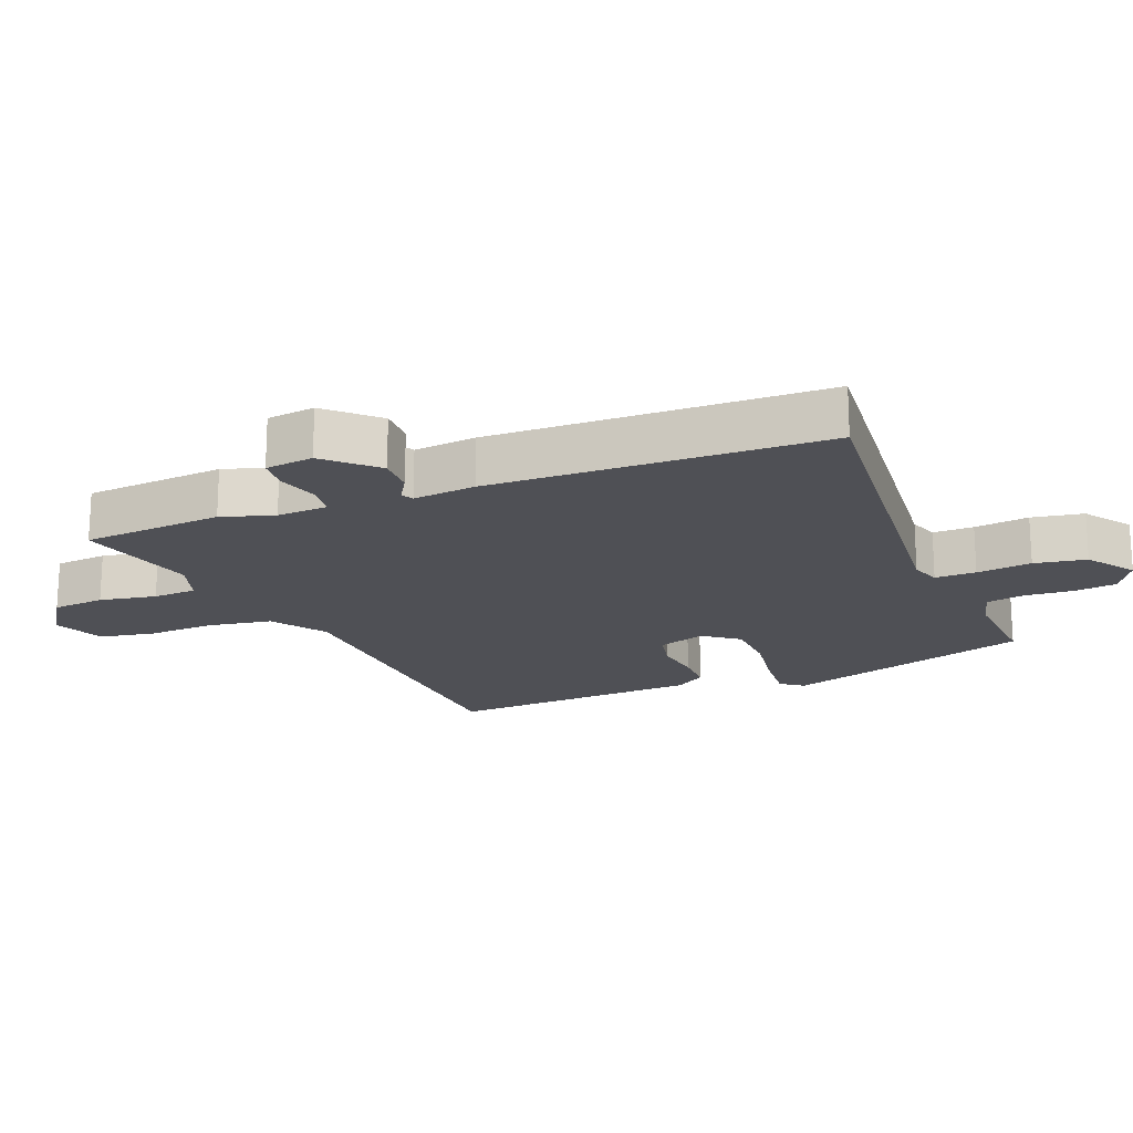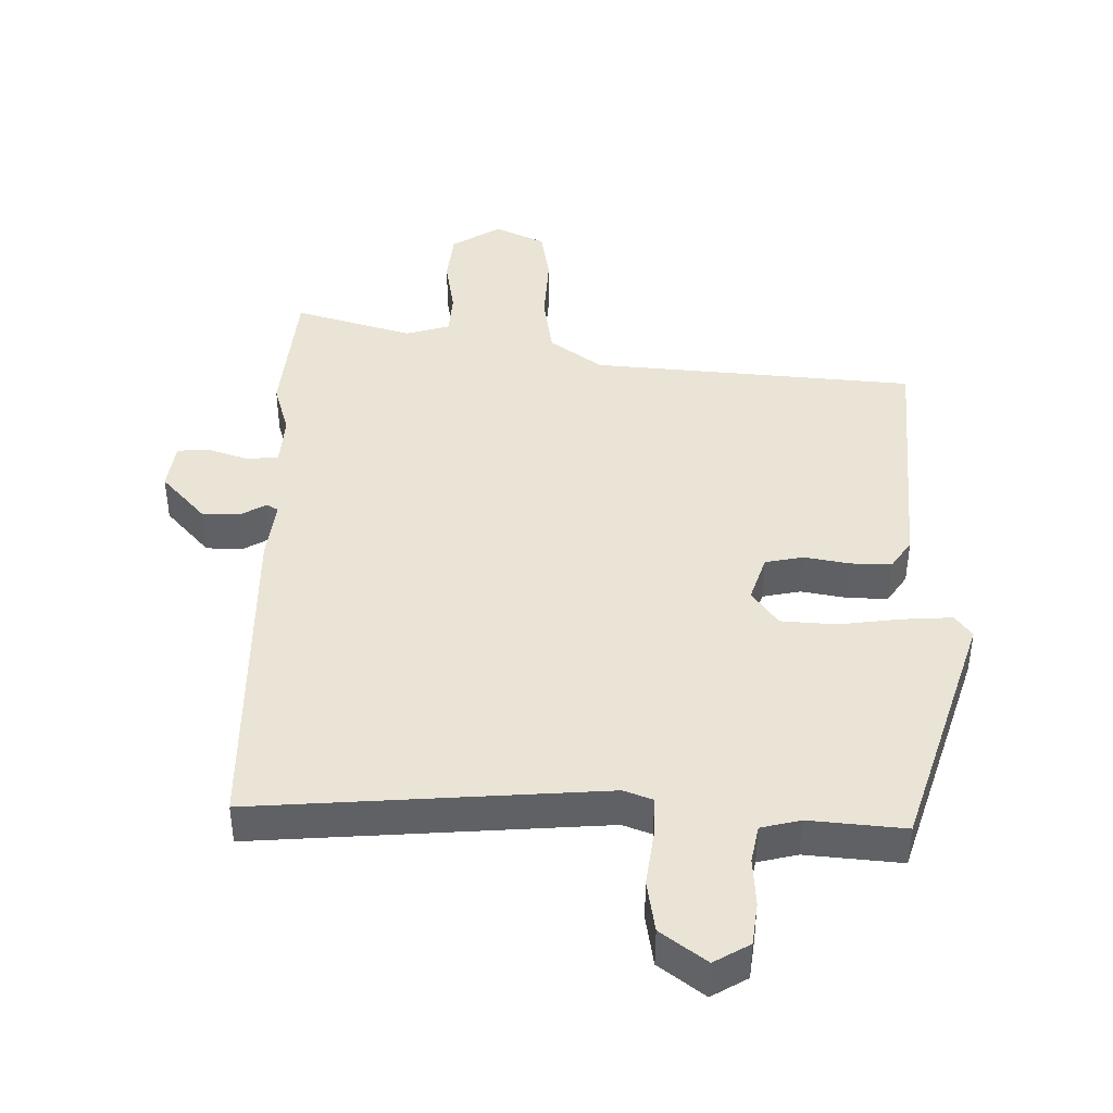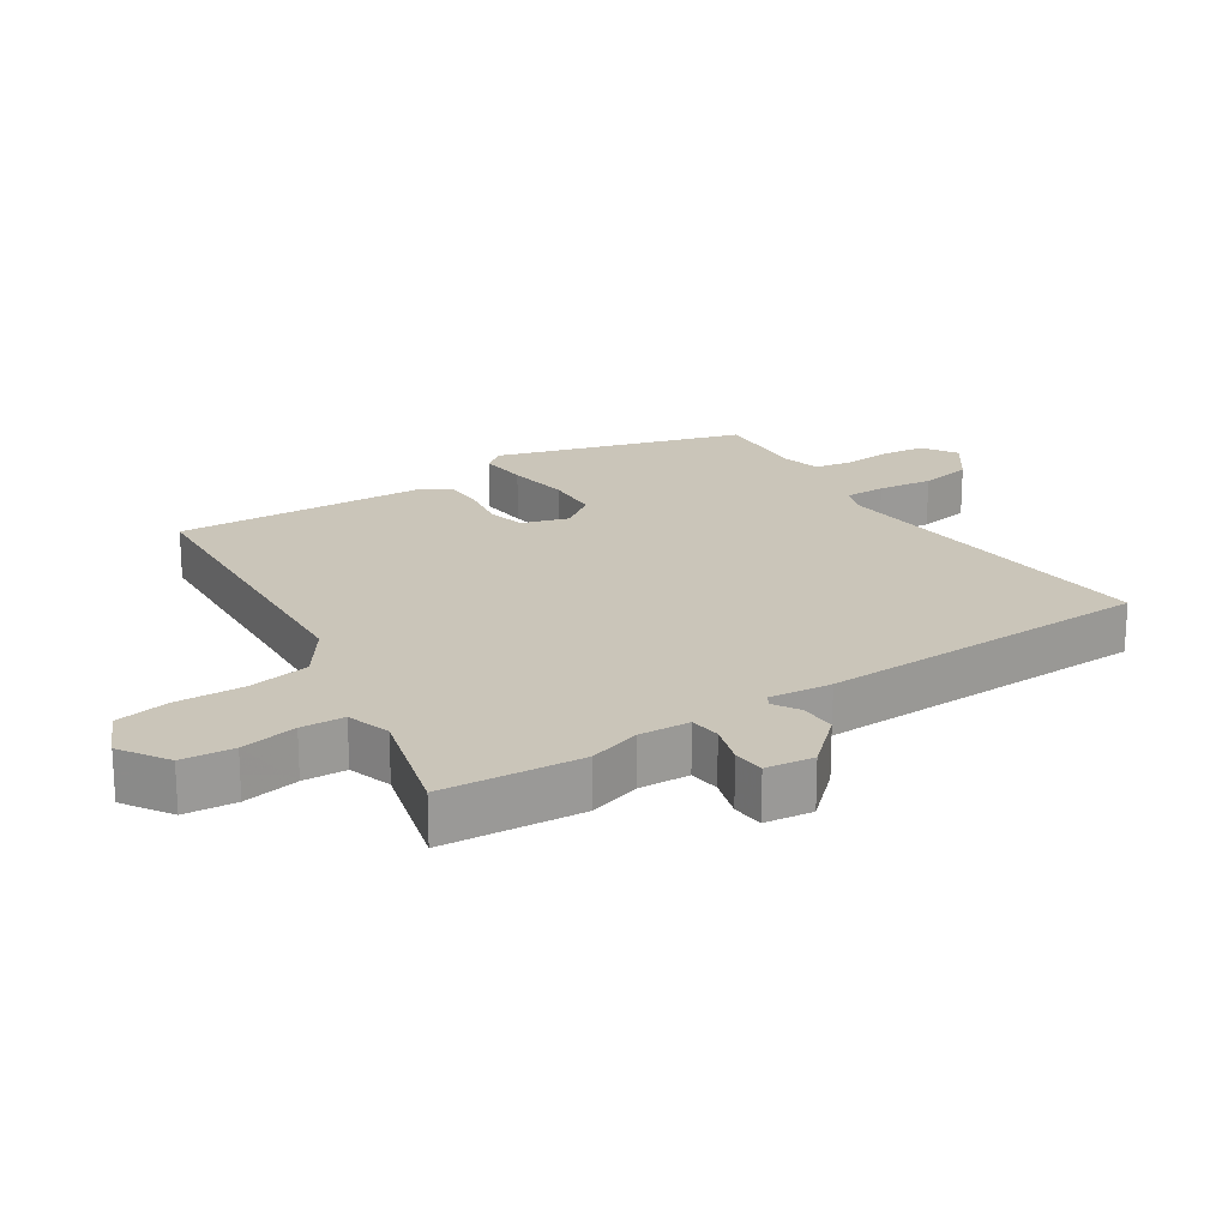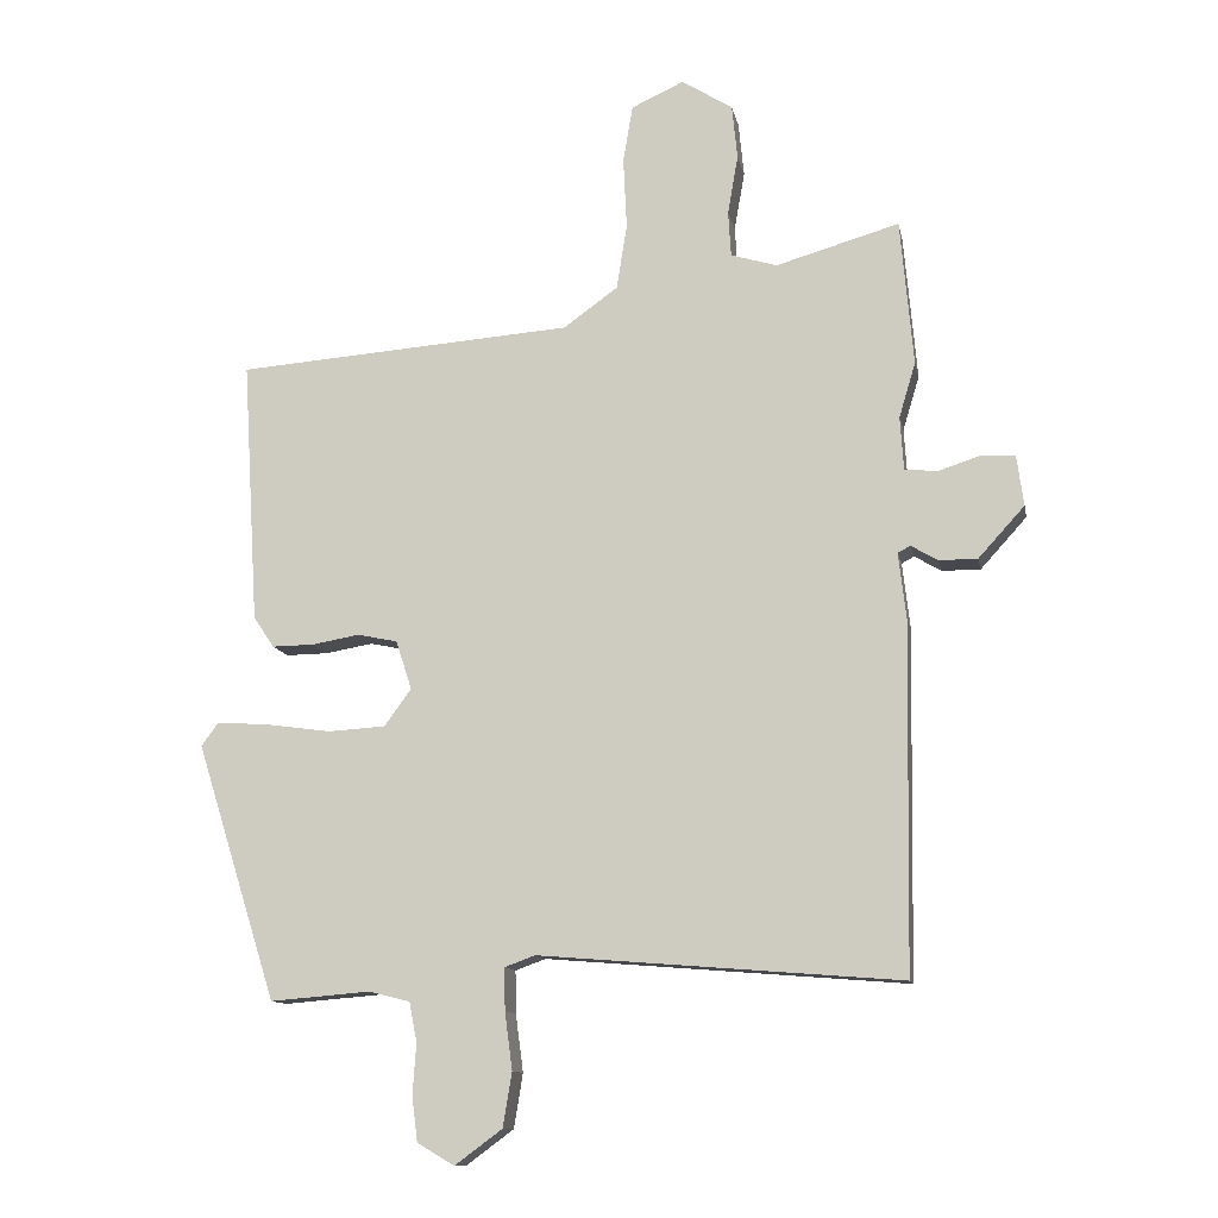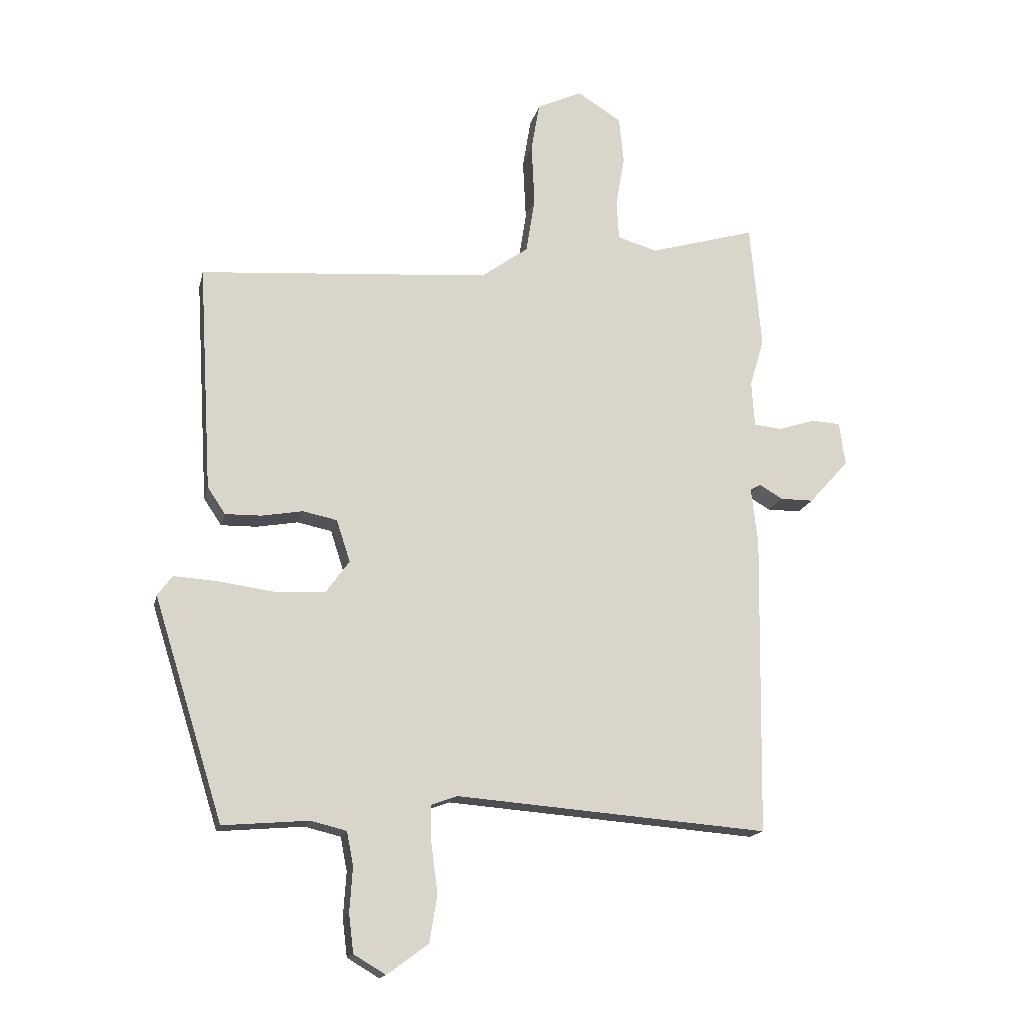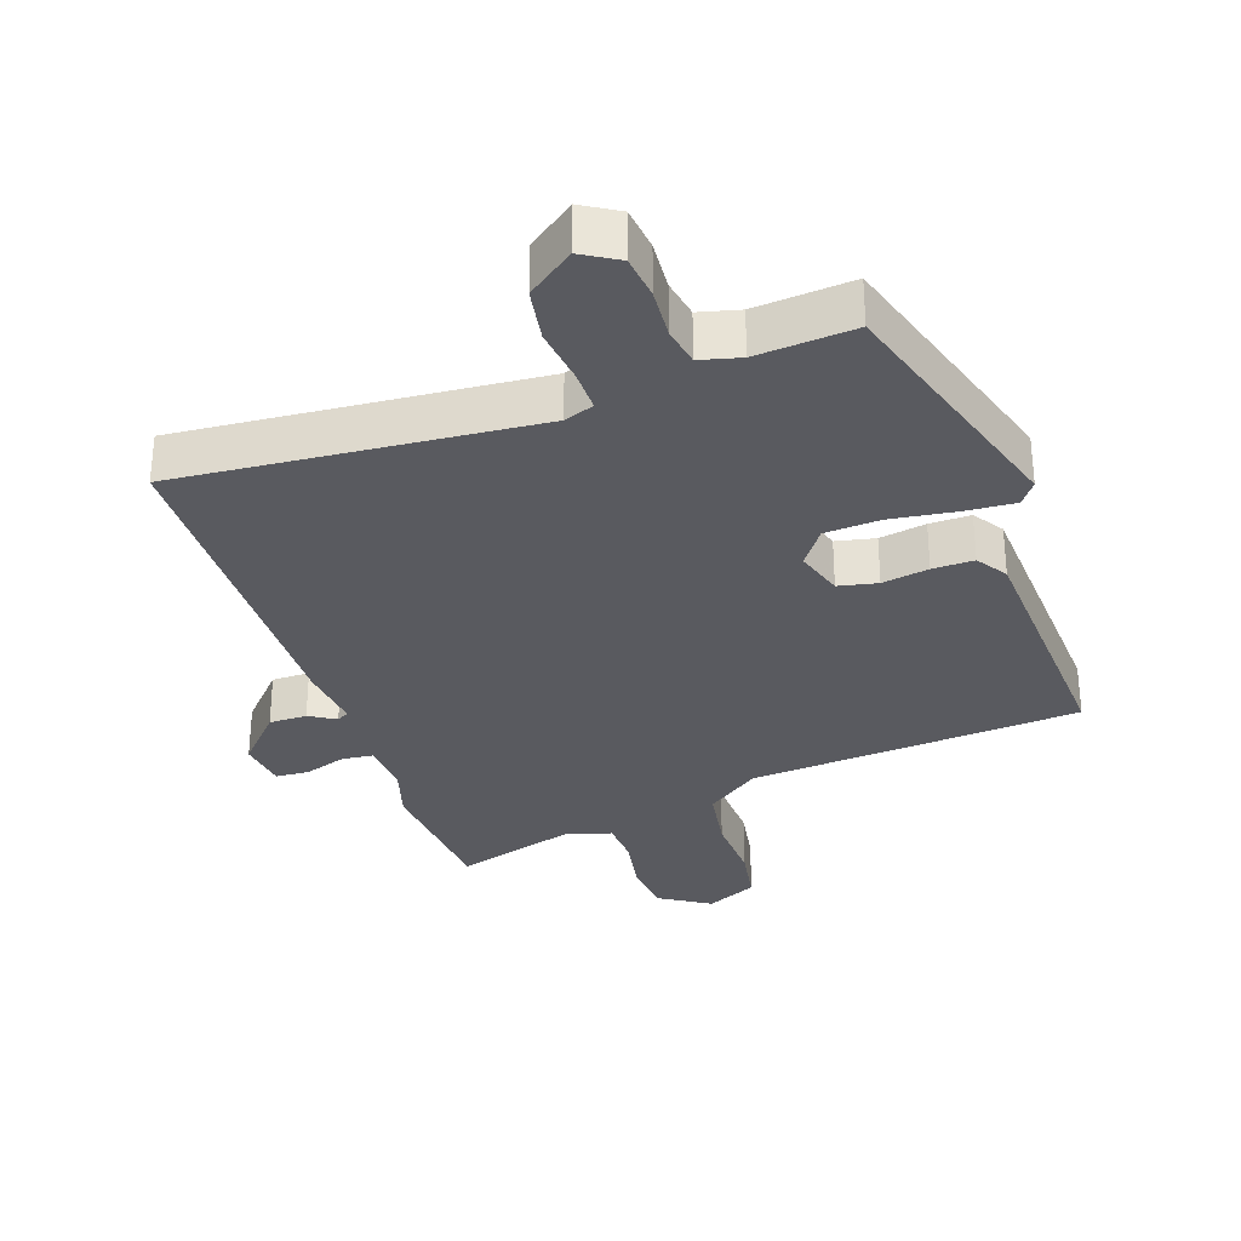
<metadata>
{"format":"obj","ext":"obj","renderer":"f3d","projection":"perspective","resolution":1024,"background":"white","views":[{"elev":-19.3,"azim":110.9,"up":"+Y"},{"elev":42.6,"azim":-178.7,"up":"+Y"},{"elev":20.7,"azim":56.1,"up":"+Y"},{"elev":-11.7,"azim":10.8,"up":"+Z"},{"elev":-16.1,"azim":-12.5,"up":"+Z"},{"elev":-31.9,"azim":-161.2,"up":"+Y"}]}
</metadata>
<code>
v 0.491 0.07 0.597
v 0.51 0.07 0.385
v 0.486 0.07 0.305
v 0.491 0.07 0.228
v 0.538 0.07 0.223
v 0.6 0.07 0.243
v 0.649 0.07 0.24
v 0.659 0.07 0.167
v 0.592 0.07 0.093
v 0.536 0.07 0.093
v 0.497 0.07 0.116
v 0.479 0.07 0.106
v 0.49 0.07 0.011
v 0.482 0.07 -0.496
v -0.044 0.07 -0.454
v -0.088 0.07 -0.47
v -0.087 0.07 -0.532
v -0.076 0.07 -0.615
v -0.089 0.07 -0.694
v -0.158 0.07 -0.745
v -0.212 0.07 -0.713
v -0.22 0.07 -0.648
v -0.215 0.07 -0.574
v -0.226 0.07 -0.517
v -0.286 0.07 -0.502
v -0.431 0.07 -0.514
v -0.548 0.07 -0.141
v -0.523 0.07 -0.107
v -0.448 0.07 -0.112
v -0.353 0.07 -0.125
v -0.27 0.07 -0.12
v -0.231 0.07 -0.066
v -0.254 0.07 0.005
v -0.312 0.07 0.017
v -0.381 0.07 0.005
v -0.442 0.07 0.004
v -0.472 0.07 0.049
v -0.495 0.07 0.432
v -0.005 0.07 0.469
v 0.074 0.07 0.526
v 0.089 0.07 0.621
v 0.084 0.07 0.724
v 0.098 0.07 0.807
v 0.174 0.07 0.842
v 0.248 0.07 0.796
v 0.256 0.07 0.717
v 0.241 0.07 0.631
v 0.245 0.07 0.565
v 0.312 0.07 0.545
v 0.491 0 0.597
v 0.51 0 0.385
v 0.486 0 0.305
v 0.491 0 0.228
v 0.538 0 0.223
v 0.6 0 0.243
v 0.649 0 0.24
v 0.659 0 0.167
v 0.592 0 0.093
v 0.536 0 0.093
v 0.497 0 0.116
v 0.479 0 0.106
v 0.49 0 0.011
v 0.482 0 -0.496
v -0.044 0 -0.454
v -0.088 0 -0.47
v -0.087 0 -0.532
v -0.076 0 -0.615
v -0.089 0 -0.694
v -0.158 0 -0.745
v -0.212 0 -0.713
v -0.22 0 -0.648
v -0.215 0 -0.574
v -0.226 0 -0.517
v -0.286 0 -0.502
v -0.431 0 -0.514
v -0.548 0 -0.141
v -0.523 0 -0.107
v -0.448 0 -0.112
v -0.353 0 -0.125
v -0.27 0 -0.12
v -0.231 0 -0.066
v -0.254 0 0.005
v -0.312 0 0.017
v -0.381 0 0.005
v -0.442 0 0.004
v -0.472 0 0.049
v -0.495 0 0.432
v -0.005 0 0.469
v 0.074 0 0.526
v 0.089 0 0.621
v 0.084 0 0.724
v 0.098 0 0.807
v 0.174 0 0.842
v 0.248 0 0.796
v 0.256 0 0.717
v 0.241 0 0.631
v 0.245 0 0.565
v 0.312 0 0.545
f 45 46 47
f 44 45 47
f 43 44 47
f 42 43 47
f 41 42 47
f 40 41 47 48
f 39 40 48 49
f 37 38 39
f 36 37 39
f 35 36 39
f 34 35 39
f 33 34 39 49
f 28 29 30
f 27 28 30
f 26 27 30
f 25 26 30
f 24 25 30 31
f 23 24 31 32
f 21 22 23
f 20 21 23
f 19 20 23
f 18 19 23
f 17 18 23
f 16 17 23 32
f 12 13 14 15
f 33 49 1
f 32 33 1
f 16 32 1
f 15 16 1
f 12 15 1
f 9 10 11
f 8 9 11
f 7 8 11
f 6 7 11
f 5 6 11
f 1 2 3
f 12 1 3
f 12 3 4
f 4 5 11 12
f 96 95 94
f 96 94 93
f 96 93 92
f 96 92 91
f 96 91 90
f 97 96 90 89
f 98 97 89 88
f 88 87 86
f 88 86 85
f 88 85 84
f 88 84 83
f 98 88 83 82
f 79 78 77
f 79 77 76
f 79 76 75
f 79 75 74
f 80 79 74 73
f 81 80 73 72
f 72 71 70
f 72 70 69
f 72 69 68
f 72 68 67
f 72 67 66
f 81 72 66 65
f 64 63 62 61
f 50 98 82
f 50 82 81
f 50 81 65
f 50 65 64
f 50 64 61
f 60 59 58
f 60 58 57
f 60 57 56
f 60 56 55
f 60 55 54
f 52 51 50
f 52 50 61
f 53 52 61
f 61 60 54 53
f 1 50 51 2
f 2 51 52 3
f 3 52 53 4
f 4 53 54 5
f 5 54 55 6
f 6 55 56 7
f 7 56 57 8
f 8 57 58 9
f 9 58 59 10
f 10 59 60 11
f 11 60 61 12
f 12 61 62 13
f 13 62 63 14
f 14 63 64 15
f 15 64 65 16
f 16 65 66 17
f 17 66 67 18
f 18 67 68 19
f 19 68 69 20
f 20 69 70 21
f 21 70 71 22
f 22 71 72 23
f 23 72 73 24
f 24 73 74 25
f 25 74 75 26
f 26 75 76 27
f 27 76 77 28
f 28 77 78 29
f 29 78 79 30
f 30 79 80 31
f 31 80 81 32
f 32 81 82 33
f 33 82 83 34
f 34 83 84 35
f 35 84 85 36
f 36 85 86 37
f 37 86 87 38
f 38 87 88 39
f 39 88 89 40
f 40 89 90 41
f 41 90 91 42
f 42 91 92 43
f 43 92 93 44
f 44 93 94 45
f 45 94 95 46
f 46 95 96 47
f 47 96 97 48
f 48 97 98 49
f 49 98 50 1

</code>
